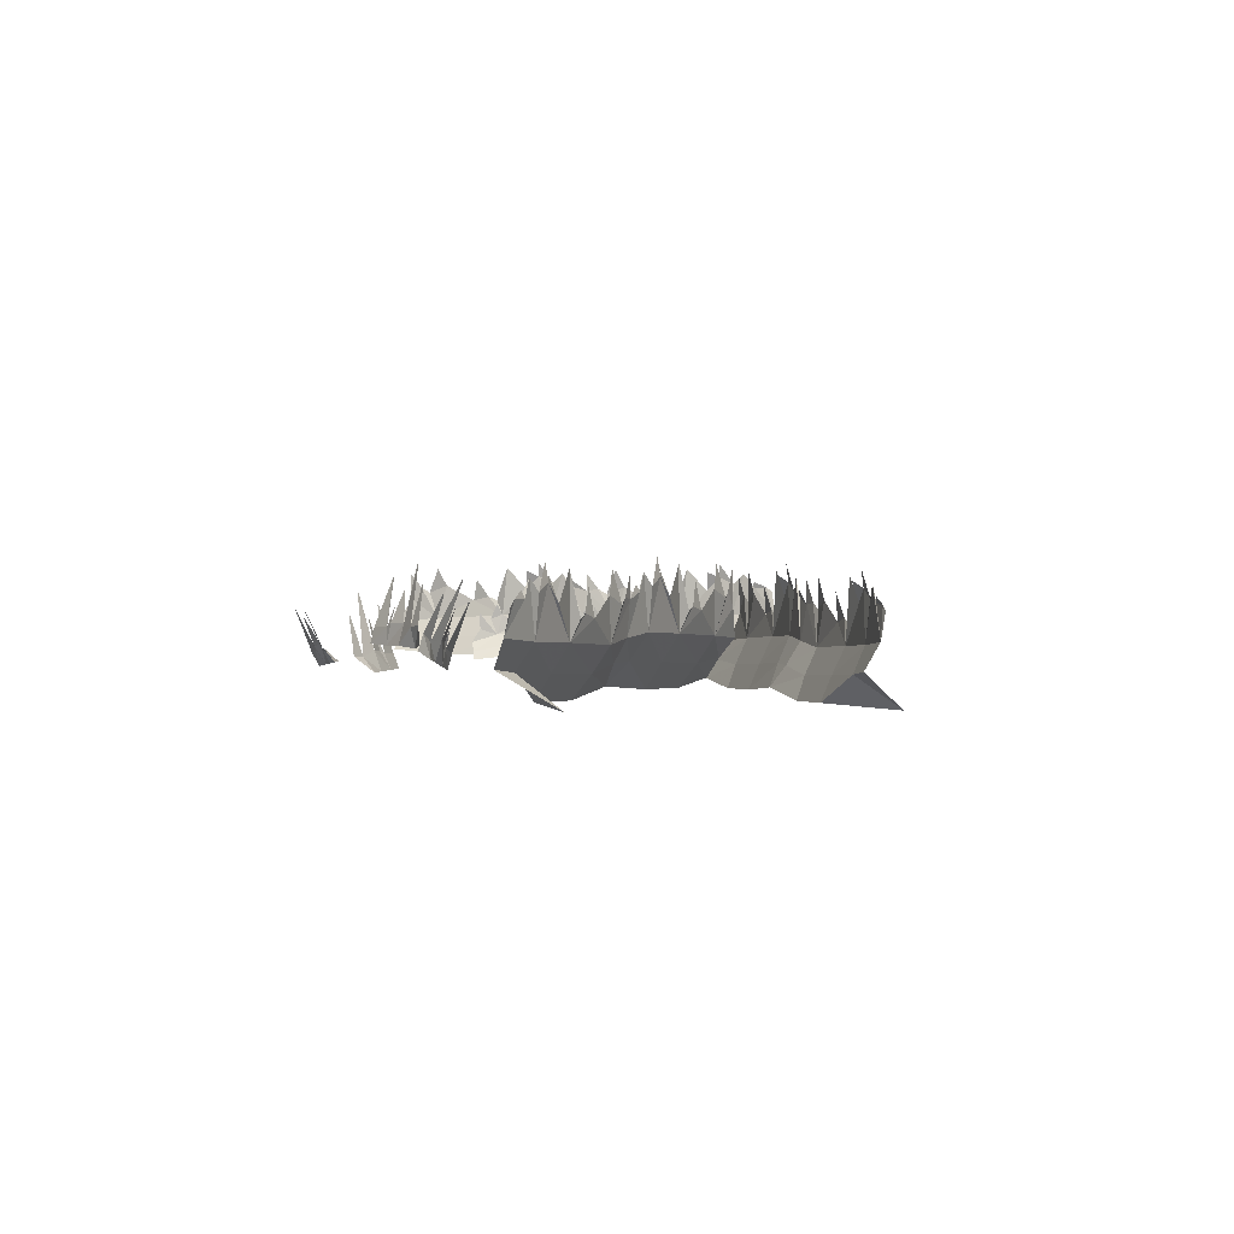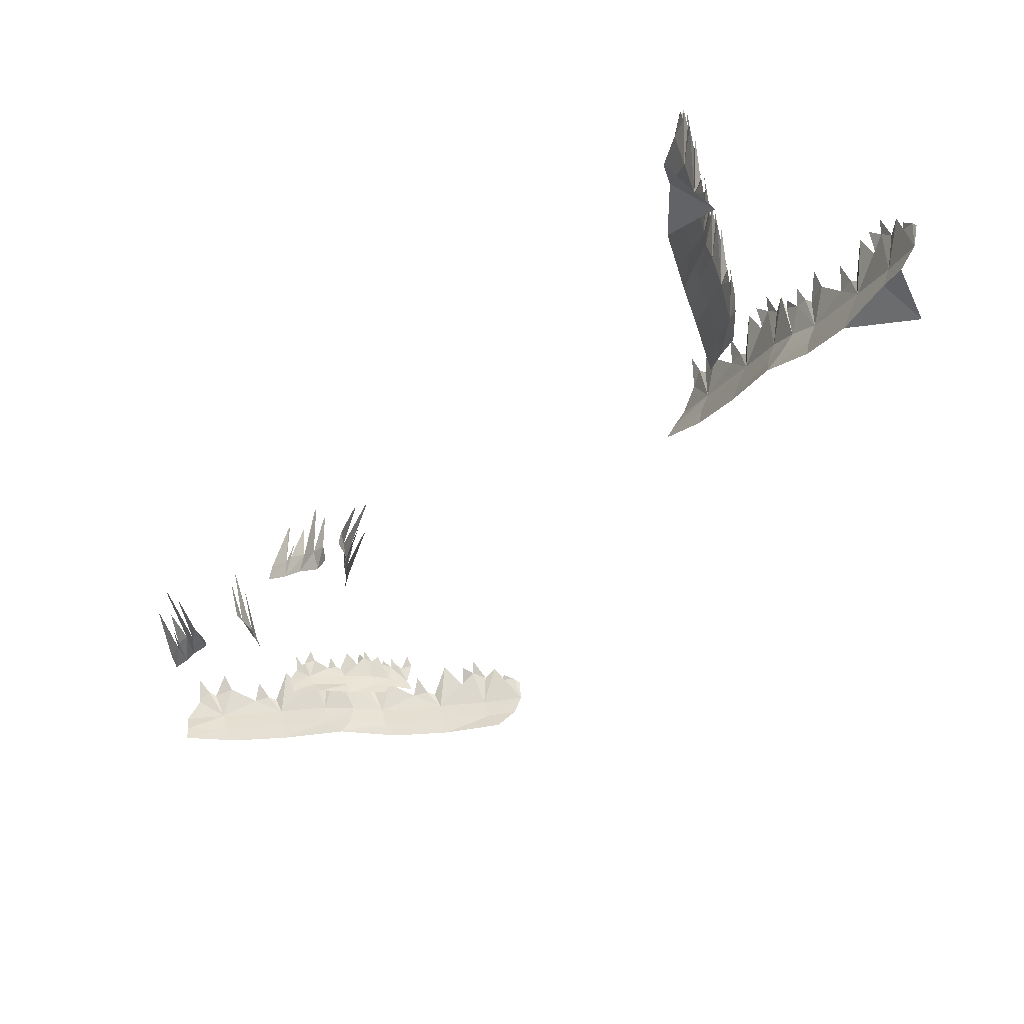
<metadata>
{"format":"obj","ext":"obj","renderer":"f3d","projection":"perspective","resolution":1024,"background":"white","views":[{"elev":1.7,"azim":160.9,"up":"+Y"},{"elev":-18.2,"azim":148.3,"up":"+Y"}]}
</metadata>
<code>
g FangsLow
v -6.423e+04 482.4 7.429e+04
v -6.382e+04 877.7 7.468e+04
v -6.349e+04 924.8 7.433e+04
v -6.353e+04 1250 7.415e+04
v -6.403e+04 1190 7.467e+04
v -6.392e+04 1857 7.45e+04
v -6.406e+04 1695 7.462e+04
v -6.425e+04 532.1 7.539e+04
v -6.443e+04 835.7 7.535e+04
v -6.462e+04 1153 7.529e+04
v -6.422e+04 1798 7.481e+04
v -6.419e+04 2014 7.482e+04
v -6.491e+04 505.6 7.613e+04
v -6.516e+04 780.4 76192
v -6.537e+04 1091 76160
v -6.502e+04 1393 7.565e+04
v -6.531e+04 1629 7.602e+04
v -6.484e+04 1452 7.546e+04
v -6.493e+04 1733 7.563e+04
v -6.475e+04 1400 7.534e+04
v -6.459e+04 1928 7.522e+04
v -6.553e+04 1516 7.625e+04
v -6.557e+04 609.6 7.694e+04
v -6.56e+04 866.9 7.673e+04
v -6.571e+04 1148 7.66e+04
v -6.571e+04 1562 7.652e+04
v -6.561e+04 1597 7.637e+04
v -65713 1843 7.653e+04
v -6.538e+04 1908 7.615e+04
v -6.367e+04 1641 7.421e+04
v -6.384e+04 1641 7.44e+04
v -6.379e+04 1729 7.437e+04
v -6.392e+04 1857 7.45e+04
v -6.384e+04 1641 7.44e+04
v -6.353e+04 1250 7.415e+04
v -6.367e+04 1641 7.421e+04
v -63602 1572 7.413e+04
v -6.353e+04 1250 7.415e+04
v -6.384e+04 1641 7.44e+04
v -6.422e+04 1798 7.481e+04
v -6.462e+04 1153 7.529e+04
v -6.438e+04 1569 7.494e+04
v -6.462e+04 1153 7.529e+04
v -6.459e+04 1928 7.522e+04
v -6.438e+04 1569 7.494e+04
v -6.428e+04 1887 7.5e+04
v -6.422e+04 1798 7.481e+04
v -6.438e+04 1569 7.494e+04
v -6.557e+04 609.6 7.694e+04
v -6.588e+04 877.7 7.703e+04
v -6.56e+04 866.9 7.673e+04
v -6.571e+04 1148 7.66e+04
v -6.61e+04 1190 7.701e+04
v -6.598e+04 1857 7.685e+04
v -6.612e+04 1695 7.697e+04
v -6.59e+04 1641 7.675e+04
v -6.571e+04 1562 7.652e+04
v -6.585e+04 1729 7.672e+04
v -6.632e+04 532.1 7.774e+04
v -6.65e+04 835.7 7.77e+04
v -6.668e+04 1153 7.764e+04
v -6.629e+04 1798 7.716e+04
v -6.625e+04 2014 7.716e+04
v -6.697e+04 505.6 7.848e+04
v -6.723e+04 780.4 7.854e+04
v -6.743e+04 1091 7.851e+04
v -6.708e+04 1393 7.8e+04
v -6.737e+04 1629 7.837e+04
v -6.691e+04 1452 7.78e+04
v -6.7e+04 1733 7.798e+04
v -6.682e+04 1400 77690
v -6.665e+04 1928 7.757e+04
v -6.759e+04 1516 7.86e+04
v -6.759e+04 582.3 7.922e+04
v -6.771e+04 809.1 7.913e+04
v -6.788e+04 1046 7.906e+04
v -6.778e+04 1395 7.885e+04
v -6.767e+04 1597 7.871e+04
v -6.778e+04 1843 7.887e+04
v -6.744e+04 1908 7.85e+04
v -6.629e+04 1798 7.716e+04
v -6.668e+04 1153 7.764e+04
v -6.644e+04 1569 7.729e+04
v -6.668e+04 1153 7.764e+04
v -6.665e+04 1928 7.757e+04
v -6.644e+04 1569 7.729e+04
v -6.634e+04 1887 7.735e+04
v -6.629e+04 1798 7.716e+04
v -6.644e+04 1569 7.729e+04
v -6.855e+04 359.9 7.566e+04
v -6.799e+04 754.9 7.574e+04
v -6.792e+04 802.2 7.526e+04
v -6.806e+04 1127 7.514e+04
v -6.817e+04 1067 7.585e+04
v -6.818e+04 1735 7.565e+04
v -6.822e+04 1573 7.583e+04
v -6.794e+04 409.5 7.657e+04
v -6.811e+04 713.1 7.664e+04
v -6.829e+04 1030 7.67e+04
v -6.825e+04 1675 7.608e+04
v -6.821e+04 1892 7.606e+04
v -6.805e+04 383.1 7.755e+04
v -6.823e+04 657.8 7.775e+04
v -6.841e+04 968.6 7.784e+04
v -6.841e+04 1270 7.722e+04
v -6.844e+04 1506 7.769e+04
v -6.838e+04 1330 7.696e+04
v -6.836e+04 1611 7.716e+04
v -6.838e+04 1278 7.682e+04
v -6.831e+04 1805 7.663e+04
v -6.849e+04 1393 7.8e+04
v -6.813e+04 487 7.86e+04
v -6.827e+04 744.5 7.844e+04
v -6.843e+04 1025 7.84e+04
v -6.848e+04 1440 7.833e+04
v -6.849e+04 1474 7.815e+04
v -6.848e+04 1720 7.834e+04
v -6.842e+04 1786 7.784e+04
v -6.814e+04 1519 7.527e+04
v -6.817e+04 1519 7.552e+04
v -6.814e+04 1607 7.547e+04
v -6.818e+04 1735 7.565e+04
v -6.817e+04 1519 7.552e+04
v -6.806e+04 1127 7.514e+04
v -6.814e+04 1519 7.527e+04
v -6.813e+04 1450 7.517e+04
v -6.806e+04 1127 7.514e+04
v -6.817e+04 1519 7.552e+04
v -6.825e+04 1675 7.608e+04
v -6.829e+04 1030 7.67e+04
v -6.83e+04 1447 7.627e+04
v -6.829e+04 1030 7.67e+04
v -6.831e+04 1805 7.663e+04
v -6.83e+04 1447 7.627e+04
v -6.818e+04 1764 7.627e+04
v -6.825e+04 1675 7.608e+04
v -6.83e+04 1447 7.627e+04
v -6.813e+04 487 7.86e+04
v -6.833e+04 754.9 7.885e+04
v -6.827e+04 744.5 7.844e+04
v -6.843e+04 1025 7.84e+04
v -6.852e+04 1067 7.896e+04
v -6.852e+04 1735 7.876e+04
v -6.857e+04 1573 7.893e+04
v -6.851e+04 1519 7.863e+04
v -6.848e+04 1440 7.833e+04
v -6.848e+04 1607 7.858e+04
v -6.828e+04 409.5 7.968e+04
v -6.845e+04 713.1 7.975e+04
v -6.864e+04 1030 7.981e+04
v -6.859e+04 1675 7.918e+04
v -6.856e+04 1892 7.917e+04
v -6.84e+04 383.1 8.066e+04
v -6.857e+04 657.8 8.086e+04
v -6.875e+04 968.6 8.094e+04
v -6.875e+04 1270 8.033e+04
v -6.878e+04 1506 8.08e+04
v -6.873e+04 1330 8.007e+04
v -6.87e+04 1611 8.026e+04
v -6.872e+04 1278 7.992e+04
v -6.865e+04 1805 7.973e+04
v -6.883e+04 1393 8.111e+04
v -6.848e+04 459.5 8.162e+04
v -6.862e+04 686.6 8.162e+04
v -6.881e+04 923.3 8.165e+04
v -6.884e+04 1272 8.142e+04
v -6.883e+04 1474 8.125e+04
v -6.883e+04 1720 8.144e+04
v -6.877e+04 1786 8.095e+04
v -6.859e+04 1675 7.918e+04
v -6.864e+04 1030 7.981e+04
v -6.865e+04 1447 7.938e+04
v -6.864e+04 1030 7.981e+04
v -6.865e+04 1805 7.973e+04
v -6.865e+04 1447 7.938e+04
v -6.853e+04 1764 7.937e+04
v -6.859e+04 1675 7.918e+04
v -6.865e+04 1447 7.938e+04
v -7.209e+04 506.6 9.556e+04
v -7.201e+04 751.5 9.563e+04
v -7.218e+04 816.6 9.556e+04
v -7.193e+04 798 9.564e+04
v -7.182e+04 778.4 9.572e+04
v -7.178e+04 539.2 9.57e+04
v -7.174e+04 377.1 9.561e+04
v -7.212e+04 327.3 9.544e+04
v -7.182e+04 940.1 9.572e+04
v -7.209e+04 977.8 9.557e+04
v -7.163e+04 228.8 9.555e+04
v -7.151e+04 396.9 9.572e+04
v -7.174e+04 377.1 9.561e+04
v -7.178e+04 539.2 9.57e+04
v -7.147e+04 576.9 9.584e+04
v -7.159e+04 948.4 9.579e+04
v -7.149e+04 868.6 9.586e+04
v -7.166e+04 823.9 9.577e+04
v -7.182e+04 778.4 9.572e+04
v -7.169e+04 874.6 9.575e+04
v -7.104e+04 197.6 9.58e+04
v -7.102e+04 372.7 9.59e+04
v -7.101e+04 555.5 9.601e+04
v -7.136e+04 927.7 9.591e+04
v -7.136e+04 1052 9.589e+04
v -7.048e+04 182.4 9.591e+04
v -7.041e+04 327.3 9.607e+04
v -7.039e+04 506.6 9.619e+04
v -7.073e+04 694.2 9.614e+04
v -7.047e+04 816.6 9.619e+04
v -7.087e+04 728.2 9.61e+04
v -7.076e+04 890.5 9.611e+04
v -7.095e+04 698.4 9.607e+04
v -7.105e+04 1003 9.601e+04
v -7.03e+04 751.5 9.626e+04
v -6.997e+04 119.5 9.607e+04
v -6.999e+04 250.4 9.615e+04
v -6.999e+04 387 9.626e+04
v -7.013e+04 588.2 9.625e+04
v -7.022e+04 704.6 9.622e+04
v -7.011e+04 846.7 9.624e+04
v -7.039e+04 977.8 9.62e+04
v -7.136e+04 927.7 9.591e+04
v -7.101e+04 555.5 9.601e+04
v -7.125e+04 795.8 9.596e+04
v -7.101e+04 555.5 9.601e+04
v -7.105e+04 1003 9.601e+04
v -7.125e+04 795.8 9.596e+04
v -7.124e+04 979 9.589e+04
v -7.136e+04 927.7 9.591e+04
v -7.125e+04 795.8 9.596e+04
v -7.46e+04 193.7 9.64e+04
v -7.456e+04 434.2 9.666e+04
v -7.493e+04 481.3 9.634e+04
v -7.511e+04 806.5 9.64e+04
v -7.457e+04 746.2 9.688e+04
v -7.474e+04 1414 9.677e+04
v -7.462e+04 1252 9.691e+04
v -7.384e+04 88.75 9.707e+04
v -7.387e+04 392.3 9.725e+04
v -7.392e+04 709.2 9.743e+04
v -7.442e+04 1354 9.706e+04
v -74415 1571 9.703e+04
v -7.307e+04 62.4 9.769e+04
v -7.3e+04 337 9.794e+04
v -7.302e+04 647.9 9.814e+04
v -7.354e+04 949.5 9.781e+04
v -7.316e+04 1185 9.809e+04
v -7.375e+04 1009 9.765e+04
v -7.357e+04 1290 9.774e+04
v -7.387e+04 956.8 9.757e+04
v -7.399e+04 1484 9.741e+04
v -7.293e+04 1072 9.83e+04
v -7.223e+04 166.2 9.832e+04
v -7.244e+04 423.6 9.835e+04
v -7.256e+04 704.4 9.846e+04
v -7.264e+04 1119 9.847e+04
v -7.281e+04 1153 9.837e+04
v -7.264e+04 1399 9.847e+04
v -7.303e+04 1465 9.816e+04
v -7.504e+04 1198 9.653e+04
v -7.485e+04 1198 9.67e+04
v -7.488e+04 1286 9.665e+04
v -7.474e+04 1414 9.677e+04
v -7.485e+04 1198 9.67e+04
v -7.511e+04 806.5 9.64e+04
v -7.504e+04 1198 9.653e+04
v -7.512e+04 1129 9.647e+04
v -7.511e+04 806.5 9.64e+04
v -7.485e+04 1198 9.67e+04
v -7.442e+04 1354 9.706e+04
v -7.392e+04 709.2 9.743e+04
v -7.429e+04 1126 9.721e+04
v -7.392e+04 709.2 9.743e+04
v -7.399e+04 1484 9.741e+04
v -7.429e+04 1126 9.721e+04
v -7.423e+04 1443 9.711e+04
v -7.442e+04 1354 9.706e+04
v -7.429e+04 1126 9.721e+04
v -7.223e+04 166.2 9.832e+04
v -7.213e+04 434.2 9.862e+04
v -7.244e+04 423.6 9.835e+04
v -7.256e+04 704.4 9.846e+04
v -7.214e+04 746.2 9.884e+04
v -7.231e+04 1414 9.873e+04
v -7.218e+04 1252 9.887e+04
v -7.241e+04 1198 9.866e+04
v -7.264e+04 1119 9.847e+04
v -7.244e+04 1286 9.86e+04
v -7.141e+04 88.75 9.903e+04
v -7.143e+04 392.3 9.921e+04
v -7.149e+04 709.2 9.939e+04
v -7.199e+04 1354 9.902e+04
v -7.198e+04 1571 9.899e+04
v -7.064e+04 62.4 9.965e+04
v -7.056e+04 337 9.99e+04
v -7.059e+04 647.9 1.001e+05
v -7.111e+04 949.5 9.977e+04
v -7.073e+04 1185 1e+05
v -7.131e+04 1009 9.961e+04
v -7.114e+04 1290 9.969e+04
v -7.143e+04 956.8 9.953e+04
v -7.156e+04 1484 9.937e+04
v -7.049e+04 1072 1.003e+05
v -69873 138.8 1.002e+05
v -6.995e+04 365.7 1.004e+05
v -7.002e+04 602.3 100527
v -7.023e+04 951.1 1.004e+05
v -7.037e+04 1153 1.003e+05
v -7.021e+04 1399 1.004e+05
v -7.059e+04 1465 1.001e+05
v -7.199e+04 1354 9.902e+04
v -7.149e+04 709.2 9.939e+04
v -7.185e+04 1126 9.917e+04
v -7.149e+04 709.2 9.939e+04
v -7.156e+04 1484 9.937e+04
v -7.185e+04 1126 9.917e+04
v -7.179e+04 1443 9.907e+04
v -7.199e+04 1354 9.902e+04
v -7.185e+04 1126 9.917e+04
v -6.756e+04 287.7 8.975e+04
v -6.758e+04 625.7 8.972e+04
v -6.763e+04 544.6 8.979e+04
v -6.747e+04 680 8.945e+04
v -6.771e+04 1130 8.96e+04
v -6.737e+04 368.5 8.946e+04
v -6.774e+04 228.2 9.009e+04
v -6.78e+04 464.4 9.008e+04
v -6.802e+04 1177 8.996e+04
v -6.8e+04 1188 8.993e+04
v -6.8e+04 1189 8.993e+04
v -6.724e+04 665 8.925e+04
v -6.776e+04 1509 8.945e+04
v -6.776e+04 1508 8.945e+04
v -6.778e+04 1498 8.948e+04
v -6.721e+04 414.4 8.911e+04
v -6.708e+04 792.2 8.904e+04
v -6.74e+04 1319 8.917e+04
v -6.742e+04 1307 8.92e+04
v -6.697e+04 548.4 8.894e+04
v -6.74e+04 1319 8.917e+04
v -6.74e+04 1318 8.918e+04
v -6.742e+04 1307 8.92e+04
v -6.768e+04 880.2 8.971e+04
v -6.711e+04 548.4 9.101e+04
v -6.716e+04 877.7 9.094e+04
v -6.713e+04 816 9.104e+04
v -6.727e+04 873.4 9.067e+04
v -6.734e+04 1368 9.086e+04
v -6.719e+04 557.7 9.067e+04
v -6.697e+04 568.6 9.138e+04
v -6.703e+04 805.3 9.137e+04
v -6.73e+04 1510 9.131e+04
v -6.73e+04 1515 9.128e+04
v -6.727e+04 829.3 9.035e+04
v -6.733e+04 526.4 9.032e+04
v -6.731e+04 868.6 9.01e+04
v -6.745e+04 1441 9.035e+04
v -6.745e+04 1445 9.032e+04
v -6.745e+04 1445 9.031e+04
v -6.731e+04 599 9e+04
v -6.75e+04 1721 9.072e+04
v -6.75e+04 1716 9.075e+04
v -6.73e+04 1515 9.128e+04
v -6.73e+04 1515 9.128e+04
v -6.73e+04 1510 9.131e+04
v -6.75e+04 1721 9.072e+04
v -6.75e+04 1721 9.072e+04
v -6.75e+04 1716 9.075e+04
v -6.723e+04 1138 9.096e+04
v -6.788e+04 93.44 9.345e+04
v -6.771e+04 387 9.348e+04
v -6.78e+04 335 9.354e+04
v -6.756e+04 398 9.323e+04
v -6.753e+04 884.5 9.345e+04
v -6.765e+04 88.08 9.319e+04
v -6.733e+04 309.5 9.301e+04
v -6.746e+04 79.07 9.285e+04
v -6.714e+04 323.7 9.284e+04
v -6.715e+04 916.5 9.308e+04
v -6.712e+04 918.1 9.306e+04
v -6.712e+04 918.2 9.306e+04
v -6.734e+04 1240 9.336e+04
v -6.734e+04 1240 9.336e+04
v -6.736e+04 1238 9.338e+04
v -6.765e+04 647.6 9.352e+04
v -6.81e+04 102.6 9.379e+04
v -6.78e+04 335 9.354e+04
v -6.801e+04 331 9.381e+04
v -6.779e+04 1052 9.381e+04
v -6.776e+04 1053 9.378e+04
v -6.776e+04 1053 9.378e+04
v -6.776e+04 1053 9.378e+04
v -6.779e+04 1052 9.381e+04
v -6.735e+04 115.9 9.517e+04
v -6.715e+04 391 9.513e+04
v -6.72e+04 332.8 9.522e+04
v -6.716e+04 439.7 9.484e+04
v -6.694e+04 875.6 9.506e+04
v -6.731e+04 147.5 9.482e+04
v -6.714e+04 341.4 9.455e+04
v -6.679e+04 1232 9.492e+04
v -6.68e+04 1227 9.495e+04
v -6.734e+04 190.1 9.444e+04
v -6.705e+04 416.1 9.428e+04
v -6.684e+04 955.6 9.454e+04
v -6.683e+04 959.9 9.451e+04
v -6.683e+04 960.2 9.451e+04
v -6.719e+04 201.9 9.415e+04
v -6.704e+04 636.7 9.515e+04
v -6.734e+04 75.14 9.556e+04
v -6.72e+04 332.8 9.522e+04
v -6.722e+04 290.6 9.556e+04
v -6.693e+04 988.1 9.552e+04
v -6.693e+04 992.2 9.549e+04
v -6.693e+04 992.6 9.548e+04
v -6.679e+04 1232 9.492e+04
v -6.679e+04 1231 9.492e+04
v -6.68e+04 1227 9.495e+04
g FangsLow_0
f 3 2 1
f 3 4 2
f 4 5 2
f 4 6 5
f 6 7 5
f 1 2 8
f 2 9 8
f 2 5 9
f 5 10 9
f 10 5 11
f 7 11 5
f 12 11 7
f 8 9 13
f 9 14 13
f 9 10 14
f 10 15 14
f 10 16 15
f 16 17 15
f 18 16 10
f 19 16 18
f 10 20 18
f 21 20 10
f 17 22 15
f 13 14 23
f 14 24 23
f 14 15 24
f 15 25 24
f 25 15 26
f 15 22 27
f 27 26 15
f 28 26 27
f 22 17 29
f 32 31 30
f 35 34 33
f 38 37 36
f 36 39 38
f 42 41 40
f 45 44 43
f 48 47 46
f 51 50 49
f 51 52 50
f 52 53 50
f 52 54 53
f 54 55 53
f 52 56 54
f 57 56 52
f 58 56 57
f 49 50 59
f 50 60 59
f 50 53 60
f 53 61 60
f 61 53 62
f 55 62 53
f 63 62 55
f 59 60 64
f 60 65 64
f 60 61 65
f 61 66 65
f 61 67 66
f 67 68 66
f 69 67 61
f 70 67 69
f 61 71 69
f 72 71 61
f 68 73 66
f 64 65 74
f 65 75 74
f 65 66 75
f 66 76 75
f 76 66 77
f 66 73 78
f 78 77 66
f 79 77 78
f 73 68 80
f 83 82 81
f 86 85 84
f 89 88 87
f 92 91 90
f 92 93 91
f 93 94 91
f 93 95 94
f 95 96 94
f 90 91 97
f 91 98 97
f 91 94 98
f 94 99 98
f 99 94 100
f 96 100 94
f 101 100 96
f 97 98 102
f 98 103 102
f 98 99 103
f 99 104 103
f 99 105 104
f 105 106 104
f 107 105 99
f 108 105 107
f 99 109 107
f 110 109 99
f 106 111 104
f 102 103 112
f 103 113 112
f 103 104 113
f 104 114 113
f 114 104 115
f 104 111 116
f 116 115 104
f 117 115 116
f 111 106 118
f 121 120 119
f 124 123 122
f 127 126 125
f 125 128 127
f 131 130 129
f 134 133 132
f 137 136 135
f 140 139 138
f 140 141 139
f 141 142 139
f 141 143 142
f 143 144 142
f 141 145 143
f 146 145 141
f 147 145 146
f 138 139 148
f 139 149 148
f 139 142 149
f 142 150 149
f 150 142 151
f 144 151 142
f 152 151 144
f 148 149 153
f 149 154 153
f 149 150 154
f 150 155 154
f 150 156 155
f 156 157 155
f 158 156 150
f 159 156 158
f 150 160 158
f 161 160 150
f 157 162 155
f 153 154 163
f 154 164 163
f 154 155 164
f 155 165 164
f 165 155 166
f 155 162 167
f 167 166 155
f 168 166 167
f 162 157 169
f 172 171 170
f 175 174 173
f 178 177 176
f 181 180 179
f 179 180 182
f 182 183 179
f 184 179 183
f 179 184 185
f 186 179 185
f 187 183 182
f 180 181 188
f 191 190 189
f 191 192 190
f 192 193 190
f 192 194 193
f 194 195 193
f 192 196 194
f 197 196 192
f 198 196 197
f 189 190 199
f 190 200 199
f 190 193 200
f 193 201 200
f 201 193 202
f 195 202 193
f 203 202 195
f 199 200 204
f 200 205 204
f 200 201 205
f 201 206 205
f 201 207 206
f 207 208 206
f 209 207 201
f 210 207 209
f 201 211 209
f 212 211 201
f 208 213 206
f 204 205 214
f 205 215 214
f 205 206 215
f 206 216 215
f 216 206 217
f 206 213 218
f 218 217 206
f 219 217 218
f 213 208 220
f 223 222 221
f 226 225 224
f 229 228 227
f 232 231 230
f 232 233 231
f 233 234 231
f 233 235 234
f 235 236 234
f 230 231 237
f 231 238 237
f 231 234 238
f 234 239 238
f 239 234 240
f 236 240 234
f 241 240 236
f 237 238 242
f 238 243 242
f 238 239 243
f 239 244 243
f 239 245 244
f 245 246 244
f 247 245 239
f 248 245 247
f 239 249 247
f 250 249 239
f 246 251 244
f 242 243 252
f 243 253 252
f 243 244 253
f 244 254 253
f 254 244 255
f 244 251 256
f 256 255 244
f 257 255 256
f 251 246 258
f 261 260 259
f 264 263 262
f 267 266 265
f 265 268 267
f 271 270 269
f 274 273 272
f 277 276 275
f 280 279 278
f 280 281 279
f 281 282 279
f 281 283 282
f 283 284 282
f 281 285 283
f 286 285 281
f 287 285 286
f 278 279 288
f 279 289 288
f 279 282 289
f 282 290 289
f 290 282 291
f 284 291 282
f 292 291 284
f 288 289 293
f 289 294 293
f 289 290 294
f 290 295 294
f 290 296 295
f 296 297 295
f 298 296 290
f 299 296 298
f 290 300 298
f 301 300 290
f 297 302 295
f 293 294 303
f 294 304 303
f 294 295 304
f 295 305 304
f 305 295 306
f 295 302 307
f 307 306 295
f 308 306 307
f 302 297 309
f 312 311 310
f 315 314 313
f 318 317 316
g FangsLow_1
f 321 320 319
f 320 322 319
f 322 320 323
f 322 324 319
f 321 319 325
f 326 321 325
f 321 326 327
f 327 328 321
f 328 329 321
f 322 330 324
f 331 330 322
f 322 332 331
f 322 333 332
f 330 334 324
f 330 335 334
f 336 335 330
f 330 337 336
f 335 338 334
f 341 340 339
f 321 342 320
f 345 344 343
f 344 346 343
f 346 344 347
f 346 348 343
f 345 343 349
f 350 345 349
f 345 350 351
f 351 352 345
f 348 346 353
f 354 348 353
f 353 355 354
f 355 353 356
f 356 357 355
f 357 358 355
f 355 359 354
f 360 353 346
f 346 361 360
f 364 363 362
f 367 366 365
f 345 368 344
f 371 370 369
f 370 372 369
f 372 370 373
f 372 374 369
f 374 372 375
f 376 374 375
f 375 377 376
f 377 375 378
f 377 378 379
f 379 380 377
f 381 375 372
f 372 382 381
f 372 383 382
f 371 384 370
f 386 369 385
f 387 386 385
f 386 387 388
f 388 389 386
f 392 391 390
f 395 394 393
f 394 396 393
f 396 394 397
f 396 398 393
f 396 399 398
f 400 399 396
f 396 401 400
f 399 402 398
f 399 403 402
f 403 399 404
f 404 405 403
f 405 406 403
f 403 407 402
f 395 408 394
f 410 393 409
f 411 410 409
f 410 411 412
f 412 413 410
f 413 414 410
f 417 416 415

</code>
